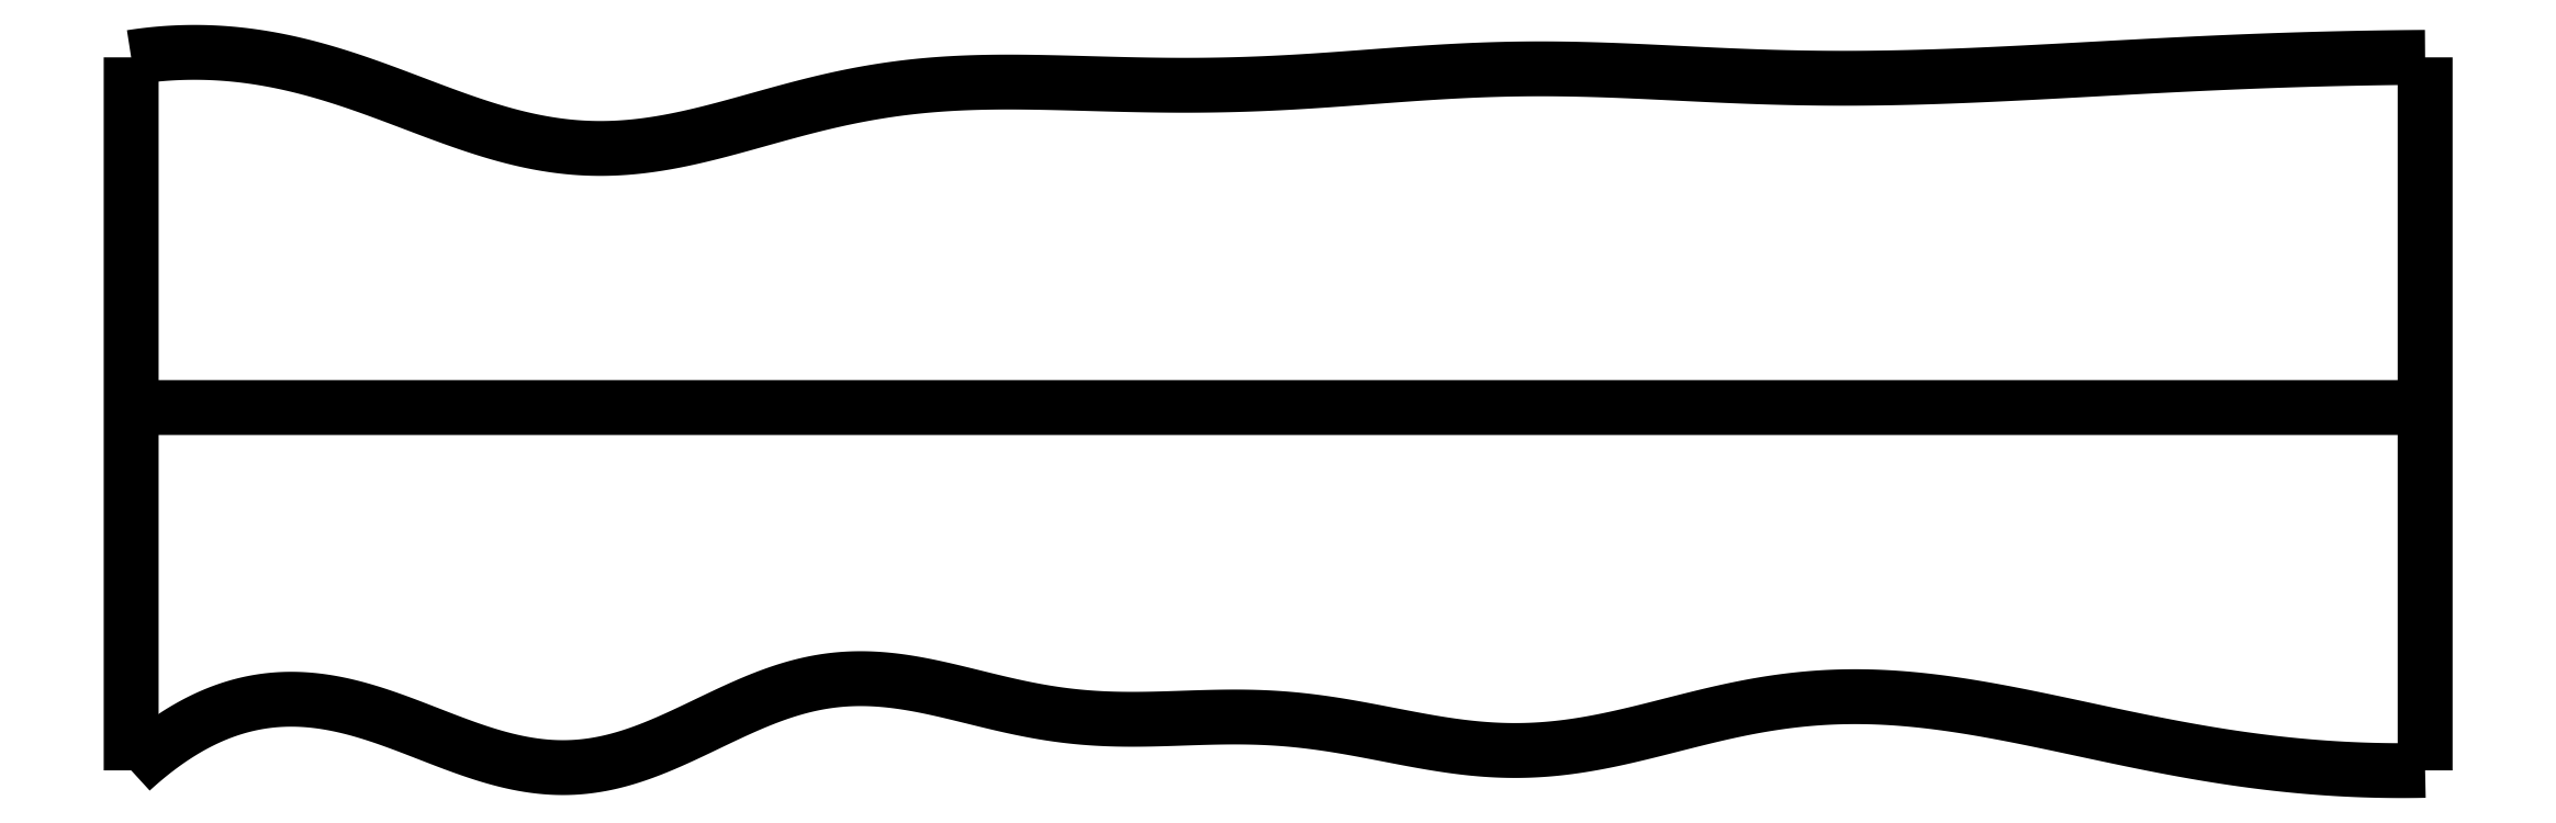
<metadata>
{"format":"dxf","ext":"dxf","renderer":"ezdxf+matplotlib","layout":"modelspace","background":"white","min_lineweight":24,"dpi":150}
</metadata>
<code>
0
SECTION
2
ENTITIES
0
SPLINE
8
0
70
4
71
5
72
16
73
10
74
0
42
1e-09
43
1e-10
44
1e-10
40
0
40
0
40
0
40
0
40
0
40
0
40
0.2
40
0.4
40
0.6
40
0.8
40
1
40
1
40
1
40
1
40
1
40
1
41
1
41
1
41
1
41
1
41
1
41
1
41
1
41
1
41
1
41
1
10
0
20
-0.055
30
0
10
0
20
0.0694
30
0
10
0
20
0.3182
30
0
10
0
20
0.6914
30
0
10
0
20
1.189
30
0
10
0
20
1.811
30
0
10
0
20
2.309
30
0
10
0
20
2.682
30
0
10
0
20
2.931
30
0
10
0
20
3.055
30
0
0
SPLINE
8
0
70
4
71
5
72
16
73
10
74
0
42
1e-09
43
1e-10
44
1e-10
40
0
40
0
40
0
40
0
40
0
40
0
40
0.2
40
0.4
40
0.6
40
0.8
40
1
40
1
40
1
40
1
40
1
40
1
41
1
41
1
41
1
41
1
41
1
41
1
41
1
41
1
41
1
41
1
10
10
20
-0.055
30
0
10
10
20
0.0694
30
0
10
10
20
0.3182
30
0
10
10
20
0.6914
30
0
10
10
20
1.189
30
0
10
10
20
1.811
30
0
10
10
20
2.309
30
0
10
10
20
2.682
30
0
10
10
20
2.931
30
0
10
10
20
3.055
30
0
0
SPLINE
8
0
70
4
71
5
72
16
73
10
74
0
42
1e-09
43
1e-10
44
1e-10
40
0
40
0
40
0
40
0
40
0
40
0
40
0.2
40
0.4
40
0.6
40
0.8
40
1
40
1
40
1
40
1
40
1
40
1
41
1
41
1
41
1
41
1
41
1
41
1
41
1
41
1
41
1
41
1
10
0
20
1.527
30
0
10
0.4
20
1.527
30
0
10
1.2
20
1.527
30
0
10
2.4
20
1.527
30
0
10
4
20
1.527
30
0
10
6
20
1.527
30
0
10
7.6
20
1.528
30
0
10
8.8
20
1.528
30
0
10
9.6
20
1.528
30
0
10
10
20
1.527
30
0
0
SPLINE
8
0
70
4
71
5
72
61
73
55
74
0
42
1e-09
43
1e-10
44
1e-10
40
0
40
0
40
0
40
0
40
0
40
0
40
0.02
40
0.04
40
0.06
40
0.08
40
0.1
40
0.12
40
0.14
40
0.16
40
0.18
40
0.2
40
0.22
40
0.24
40
0.26
40
0.28
40
0.3
40
0.32
40
0.34
40
0.36
40
0.38
40
0.4
40
0.42
40
0.44
40
0.46
40
0.48
40
0.5
40
0.52
40
0.54
40
0.56
40
0.58
40
0.6
40
0.62
40
0.64
40
0.66
40
0.68
40
0.7
40
0.72
40
0.74
40
0.76
40
0.78
40
0.8
40
0.82
40
0.84
40
0.86
40
0.88
40
0.9
40
0.92
40
0.94
40
0.96
40
0.98
40
1
40
1
40
1
40
1
40
1
40
1
41
1
41
1
41
1
41
1
41
1
41
1
41
1
41
1
41
1
41
1
41
1
41
1
41
1
41
1
41
1
41
1
41
1
41
1
41
1
41
1
41
1
41
1
41
1
41
1
41
1
41
1
41
1
41
1
41
1
41
1
41
1
41
1
41
1
41
1
41
1
41
1
41
1
41
1
41
1
41
1
41
1
41
1
41
1
41
1
41
1
41
1
41
1
41
1
41
1
41
1
41
1
41
1
41
1
41
1
41
1
10
0
20
-0.055
30
0
10
0.0394
20
-0.01883
30
0
10
0.1183
20
0.04817
30
0
10
0.2368
20
0.1326
30
0
10
0.3953
20
0.2131
30
0
10
0.5941
20
0.2613
30
0
10
0.7936
20
0.2606
30
0
10
0.9936
20
0.2183
30
0
10
1.194
20
0.1468
30
0
10
1.394
20
0.06464
30
0
10
1.593
20
-0.00707
30
0
10
1.792
20
-0.04904
30
0
10
1.99
20
-0.04791
30
0
10
2.186
20
-0.0002706
30
0
10
2.382
20
0.08284
30
0
10
2.578
20
0.1813
30
0
10
2.774
20
0.2719
30
0
10
2.971
20
0.3339
30
0
10
3.169
20
0.3547
30
0
10
3.369
20
0.3365
30
0
10
3.571
20
0.292
30
0
10
3.772
20
0.2387
30
0
10
3.975
20
0.1939
30
0
10
4.177
20
0.1693
30
0
10
4.378
20
0.1649
30
0
10
4.58
20
0.1725
30
0
10
4.781
20
0.1804
30
0
10
4.982
20
0.1773
30
0
10
5.183
20
0.1565
30
0
10
5.384
20
0.1208
30
0
10
5.585
20
0.07948
30
0
10
5.785
20
0.0443
30
0
10
5.986
20
0.0264
30
0
10
6.186
20
0.03277
30
0
10
6.386
20
0.06244
30
0
10
6.586
20
0.1087
30
0
10
6.786
20
0.1618
30
0
10
6.987
20
0.2112
30
0
10
7.188
20
0.2479
30
0
10
7.39
20
0.2676
30
0
10
7.591
20
0.2694
30
0
10
7.793
20
0.2548
30
0
10
7.994
20
0.2273
30
0
10
8.195
20
0.1907
30
0
10
8.395
20
0.149
30
0
10
8.595
20
0.1056
30
0
10
8.794
20
0.06355
30
0
10
8.994
20
0.02544
30
0
10
9.194
20
-0.006742
30
0
10
9.394
20
-0.03167
30
0
10
9.595
20
-0.04859
30
0
10
9.757
20
-0.0554
30
0
10
9.878
20
-0.05669
30
0
10
9.959
20
-0.05585
30
0
10
10
20
-0.055
30
0
0
SPLINE
8
0
70
4
71
5
72
61
73
55
74
0
42
1e-09
43
1e-10
44
1e-10
40
0
40
0
40
0
40
0
40
0
40
0
40
0.02
40
0.04
40
0.06
40
0.08
40
0.1
40
0.12
40
0.14
40
0.16
40
0.18
40
0.2
40
0.22
40
0.24
40
0.26
40
0.28
40
0.3
40
0.32
40
0.34
40
0.36
40
0.38
40
0.4
40
0.42
40
0.44
40
0.46
40
0.48
40
0.5
40
0.52
40
0.54
40
0.56
40
0.58
40
0.6
40
0.62
40
0.64
40
0.66
40
0.68
40
0.7
40
0.72
40
0.74
40
0.76
40
0.78
40
0.8
40
0.82
40
0.84
40
0.86
40
0.88
40
0.9
40
0.92
40
0.94
40
0.96
40
0.98
40
1
40
1
40
1
40
1
40
1
40
1
41
1
41
1
41
1
41
1
41
1
41
1
41
1
41
1
41
1
41
1
41
1
41
1
41
1
41
1
41
1
41
1
41
1
41
1
41
1
41
1
41
1
41
1
41
1
41
1
41
1
41
1
41
1
41
1
41
1
41
1
41
1
41
1
41
1
41
1
41
1
41
1
41
1
41
1
41
1
41
1
41
1
41
1
41
1
41
1
41
1
41
1
41
1
41
1
41
1
41
1
41
1
41
1
41
1
41
1
41
1
10
0
20
3.055
30
0
10
0.04045
20
3.061
30
0
10
0.1213
20
3.072
30
0
10
0.2422
20
3.08
30
0
10
0.4029
20
3.078
30
0
10
0.6029
20
3.052
30
0
10
0.802
20
3.006
30
0
10
1
20
2.942
30
0
10
1.198
20
2.867
30
0
10
1.395
20
2.791
30
0
10
1.593
20
2.723
30
0
10
1.79
20
2.674
30
0
10
1.987
20
2.652
30
0
10
2.186
20
2.658
30
0
10
2.384
20
2.69
30
0
10
2.583
20
2.74
30
0
10
2.783
20
2.797
30
0
10
2.983
20
2.852
30
0
10
3.183
20
2.897
30
0
10
3.383
20
2.928
30
0
10
3.583
20
2.944
30
0
10
3.783
20
2.949
30
0
10
3.984
20
2.946
30
0
10
4.184
20
2.94
30
0
10
4.385
20
2.935
30
0
10
4.586
20
2.932
30
0
10
4.786
20
2.934
30
0
10
4.987
20
2.942
30
0
10
5.187
20
2.954
30
0
10
5.388
20
2.969
30
0
10
5.588
20
2.984
30
0
10
5.789
20
2.997
30
0
10
5.989
20
3.005
30
0
10
6.19
20
3.006
30
0
10
6.39
20
3.002
30
0
10
6.591
20
2.993
30
0
10
6.791
20
2.983
30
0
10
6.992
20
2.974
30
0
10
7.192
20
2.966
30
0
10
7.393
20
2.963
30
0
10
7.594
20
2.964
30
0
10
7.794
20
2.968
30
0
10
7.995
20
2.975
30
0
10
8.195
20
2.984
30
0
10
8.396
20
2.995
30
0
10
8.596
20
3.006
30
0
10
8.797
20
3.017
30
0
10
8.997
20
3.027
30
0
10
9.198
20
3.036
30
0
10
9.398
20
3.043
30
0
10
9.599
20
3.049
30
0
10
9.759
20
3.052
30
0
10
9.88
20
3.054
30
0
10
9.96
20
3.055
30
0
10
10
20
3.055
30
0
0
ENDSEC
0
EOF

</code>
